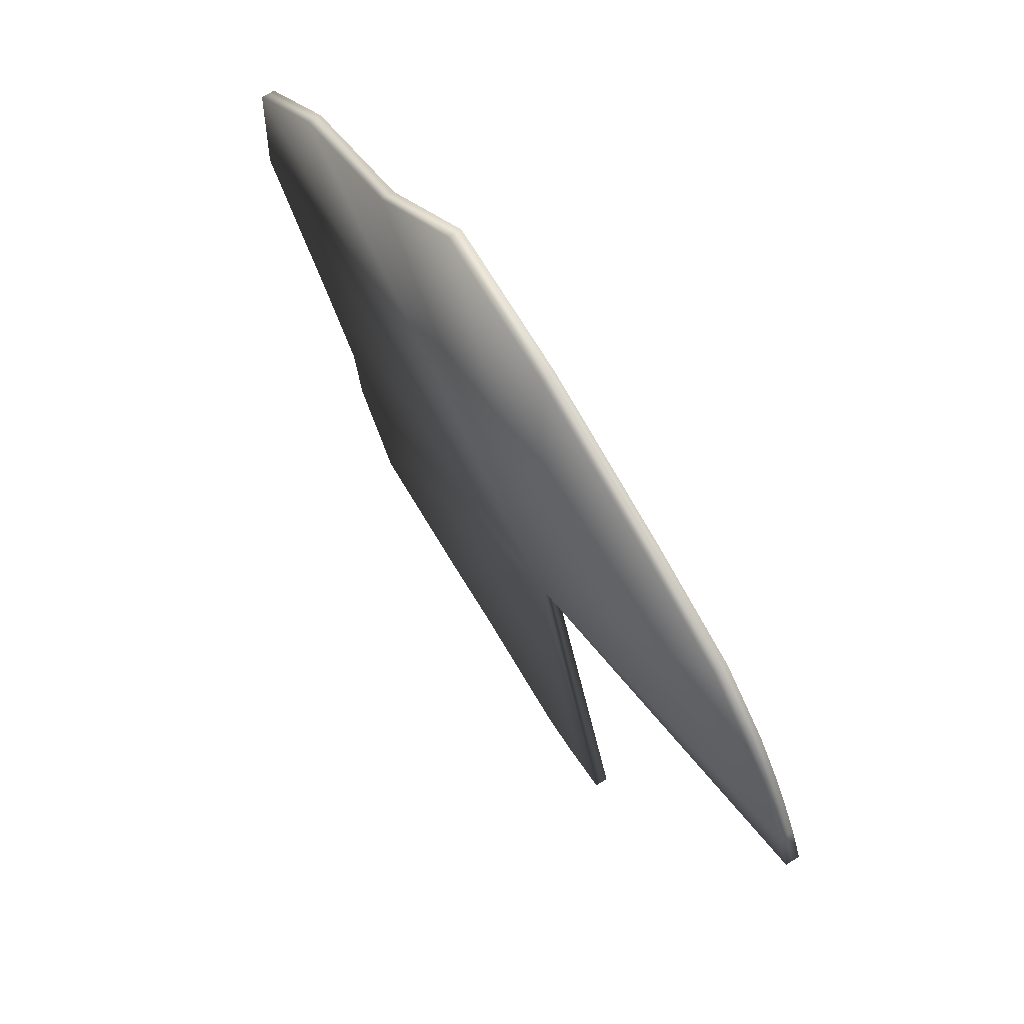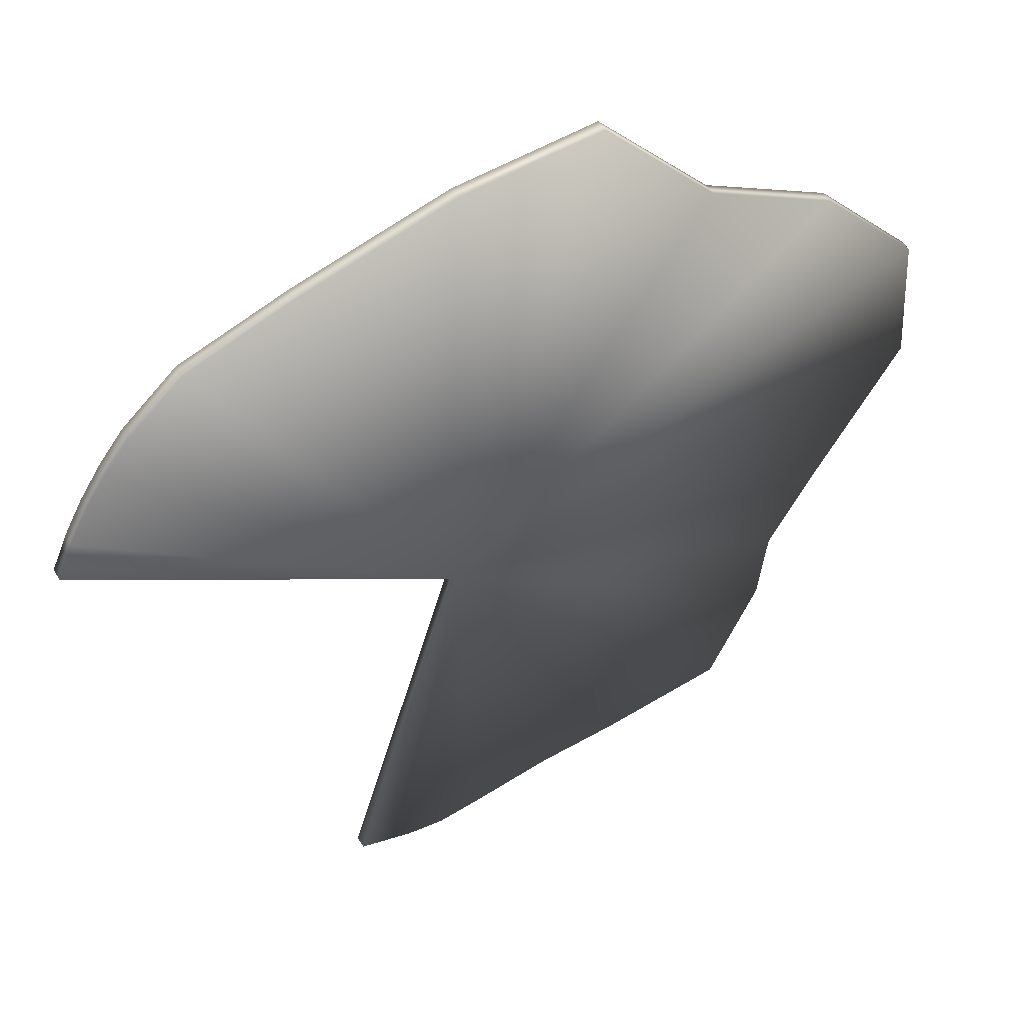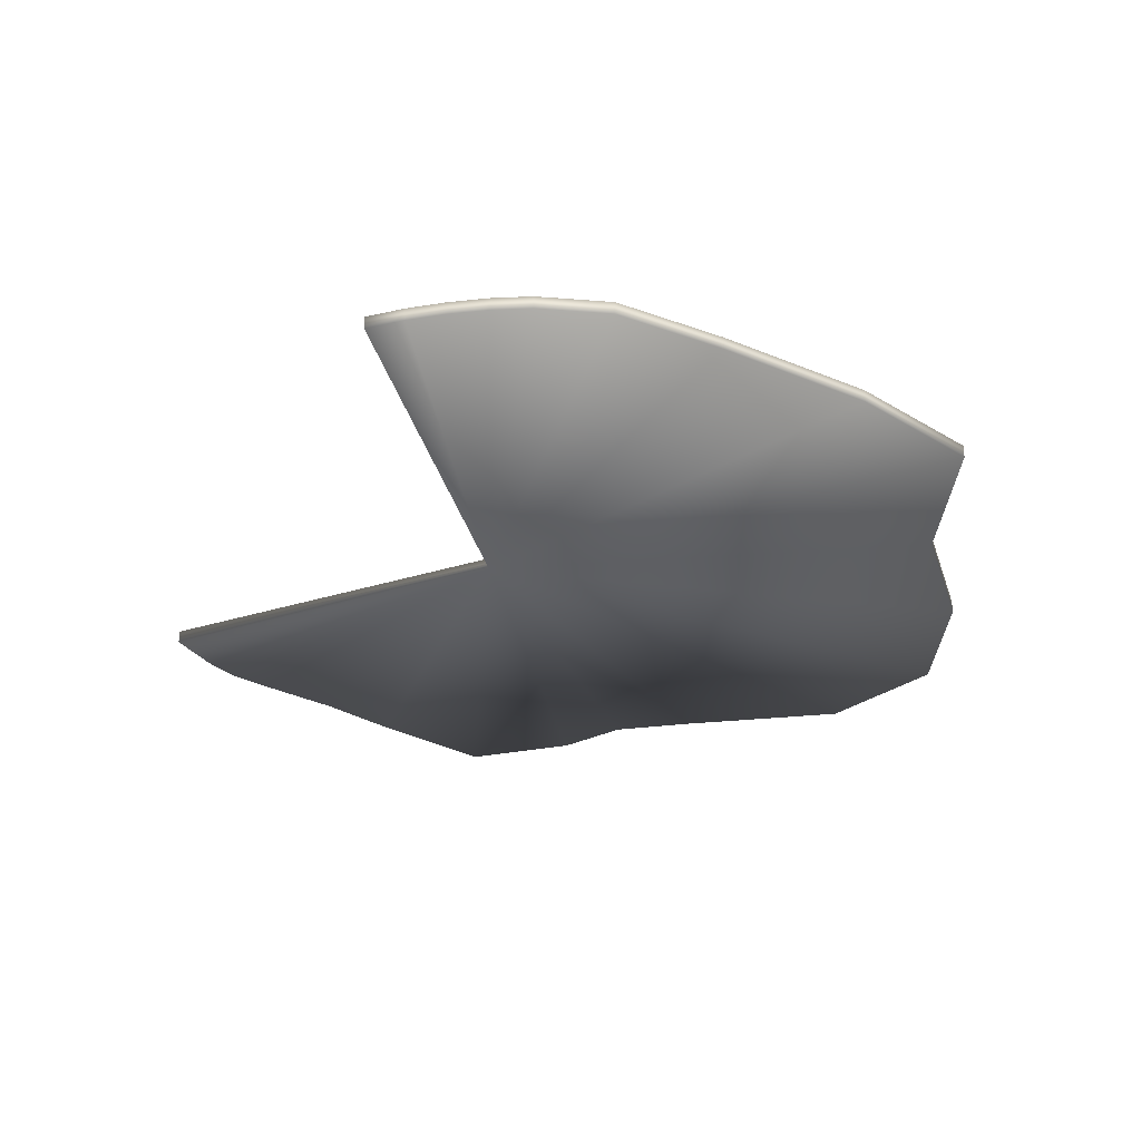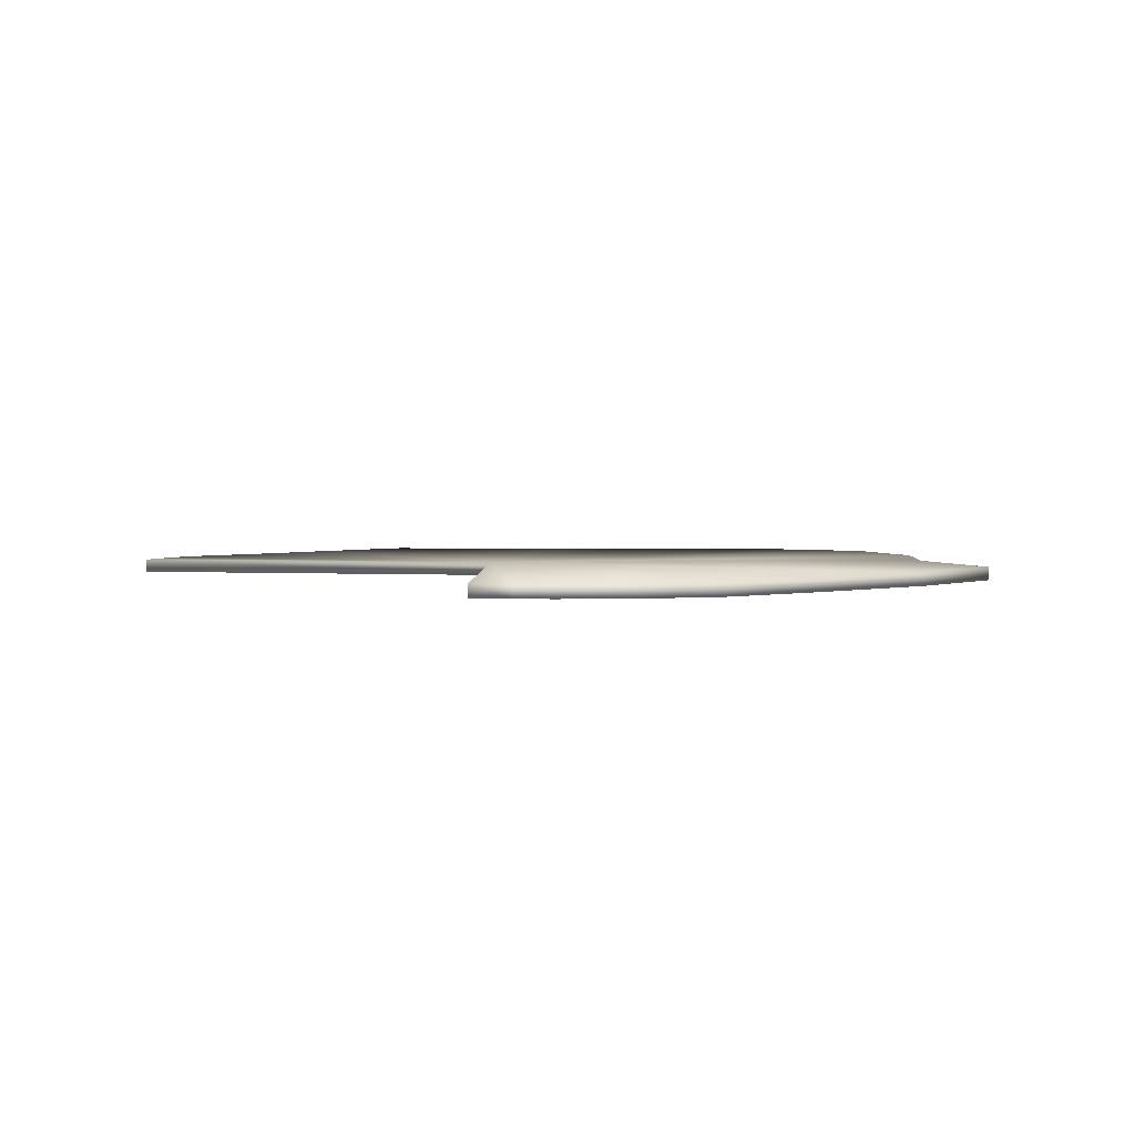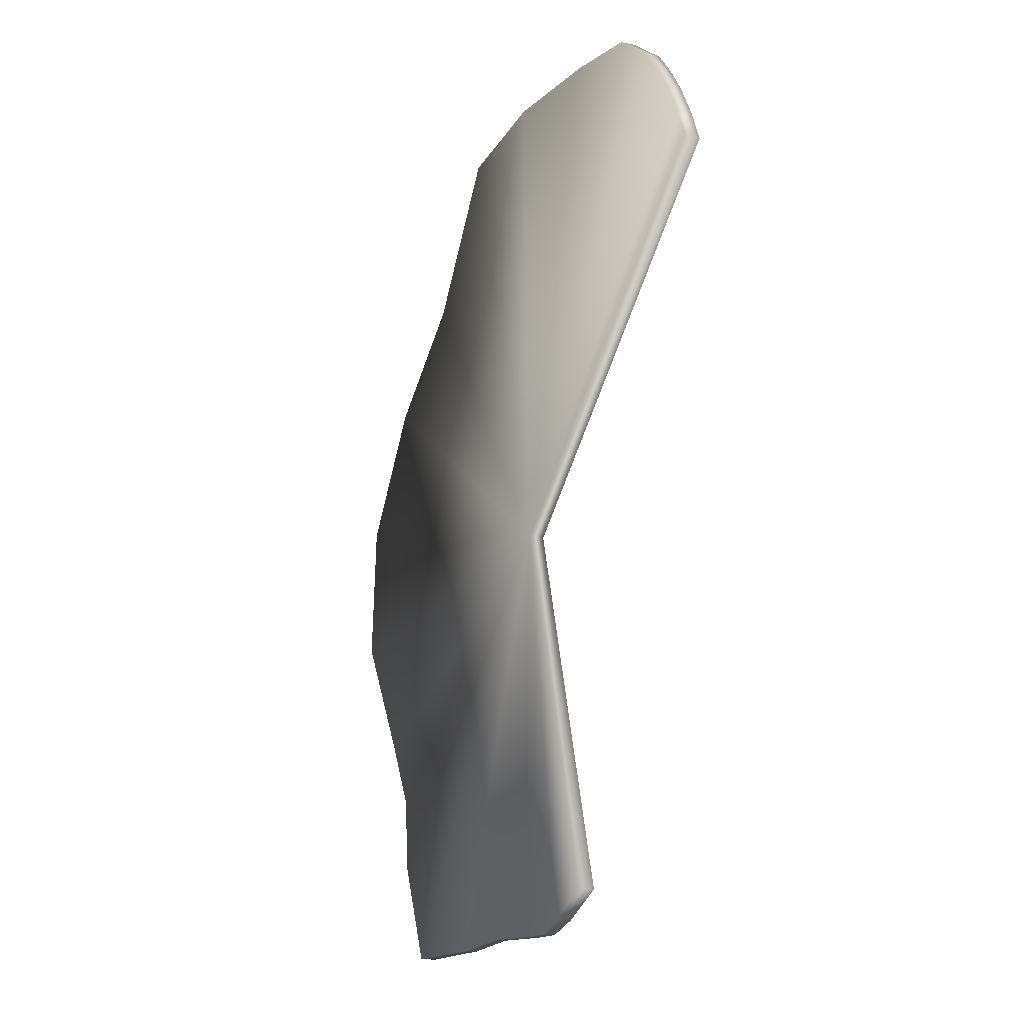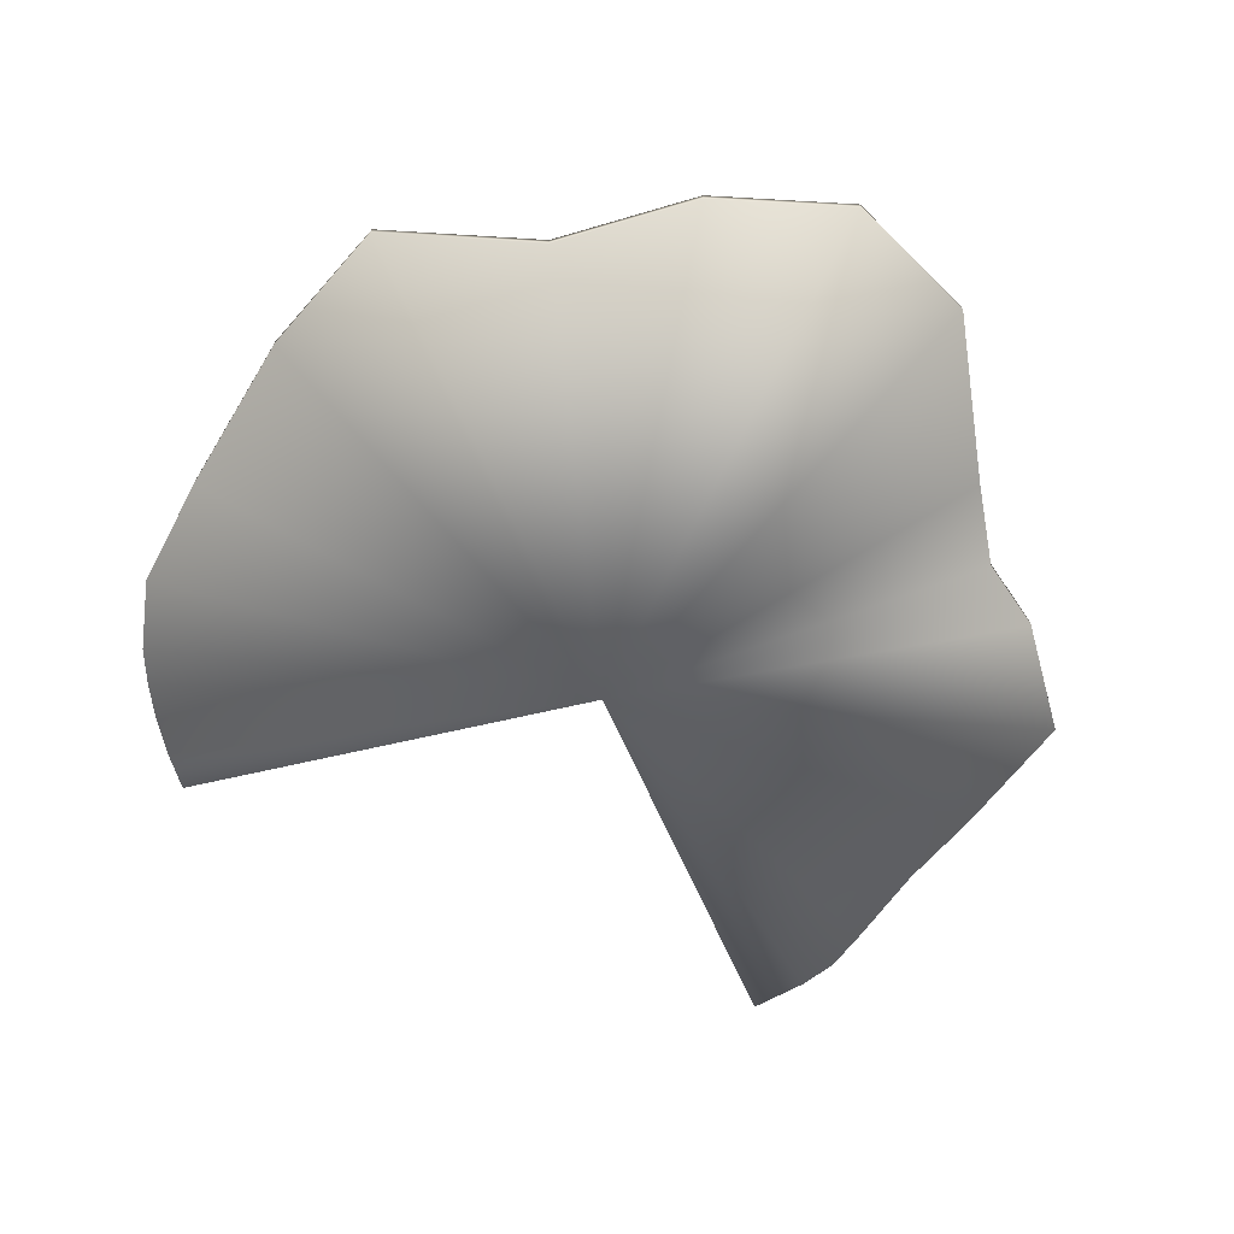
<metadata>
{"format":"obj","ext":"obj","renderer":"f3d","projection":"perspective","resolution":1024,"background":"white","views":[{"elev":68.9,"azim":57.7,"up":"+Y"},{"elev":47.3,"azim":151.1,"up":"+Y"},{"elev":-30.6,"azim":132.0,"up":"+Z"},{"elev":2.5,"azim":119.5,"up":"+Z"},{"elev":-24.2,"azim":70.3,"up":"+Y"},{"elev":-67.9,"azim":-138.2,"up":"+Z"}]}
</metadata>
<code>
g meshSPWaterPPCollision.050
v 25 28.28 0.549
v 16.31 31.47 -0.549
v 25 28.28 -0.549
v 16.31 31.47 0.549
v 4.646 -4.002 0.549
v 29.51 24.29 0.549
v 3.551 35.33 -0.549
v 31.5 21.78 0.549
v 3.551 35.33 0.549
v -8.193 36.71 -0.549
v -8.193 36.71 0.549
v -17.75 27.04 -0.549
v -17.75 27.04 0.549
v -28.8 21.79 0.549
v -37.28 13.3 0.549
v -38.04 1.935 0.549
v -30.11 -10.1 0.549
v -26.44 -16.09 0.549
v -25.67 -22.27 0.549
v -21.39 -30.94 0.549
v -10.71 -32.81 0.549
v -3.941 -33.59 0.549
v 3.196 -35.12 0.549
v 6.537 -35.73 0.549
v 9.678 -35.49 0.549
v 14.26 -34.42 0.549
v 4.646 -4.002 -0.549
v 14.26 -34.42 -0.549
v 9.678 -35.49 -0.549
v 9.678 -35.49 0.549
v 14.26 -34.42 0.549
v 6.537 -35.73 0.549
v 6.537 -35.73 -0.549
v 3.196 -35.12 0.549
v 3.196 -35.12 -0.549
v -3.941 -33.59 0.549
v -3.941 -33.59 -0.549
v -10.71 -32.81 0.549
v -10.71 -32.81 -0.549
v -21.39 -30.94 0.549
v -21.39 -30.94 -0.549
v -25.67 -22.27 -0.549
v -25.67 -22.27 0.549
v -26.44 -16.09 0.549
v -26.44 -16.09 -0.549
v -30.11 -10.1 0.549
v -30.11 -10.1 -0.549
v -38.04 1.935 0.549
v -38.04 1.935 -0.549
v -37.28 13.3 0.549
v -37.28 13.3 -0.549
v -28.8 21.79 0.549
v -28.8 21.79 -0.549
v -17.75 27.04 0.549
v -17.75 27.04 -0.549
v -8.193 36.71 -0.549
v 3.551 35.33 -0.549
v 16.31 31.47 -0.549
v 25 28.28 -0.549
v 29.51 24.29 -0.549
v 29.51 24.29 0.549
v 25 28.28 0.549
v 31.5 21.78 0.549
v 31.5 21.78 -0.549
v 33.26 19.09 -0.549
v 34.8 16.24 -0.549
v 36.09 13.3 -0.549
v 36.09 13.3 0.549
v 34.8 16.24 0.549
v 34.8 16.24 0.549
v 33.26 19.09 -0.549
v 34.8 16.24 -0.549
v 33.26 19.09 0.549
v 31.5 21.78 -0.549
v 36.09 13.3 0.549
v 36.09 13.3 -0.549
v 4.646 -4.002 -0.549
g meshSPWaterPPCollision.050_0
f 3 2 1
f 2 4 1
f 4 5 1
f 1 5 6
f 2 7 4
f 6 5 8
f 7 9 4
f 9 5 4
f 7 10 9
f 10 11 9
f 11 5 9
f 10 12 11
f 12 13 11
f 13 5 11
f 14 5 13
f 15 5 14
f 16 5 15
f 17 5 16
f 18 5 17
f 19 5 18
f 20 5 19
f 21 5 20
f 22 5 21
f 23 5 22
f 24 5 23
f 25 5 24
f 26 5 25
f 27 5 26
f 28 27 26
f 27 28 29
f 29 28 30
f 28 31 30
f 29 30 32
f 33 29 32
f 27 29 33
f 33 32 34
f 35 33 34
f 27 33 35
f 35 34 36
f 37 35 36
f 27 35 37
f 37 36 38
f 27 37 39
f 39 37 38
f 39 38 40
f 27 39 41
f 41 39 40
f 27 41 42
f 41 40 43
f 42 41 43
f 42 43 44
f 45 42 44
f 27 42 45
f 45 44 46
f 47 45 46
f 27 45 47
f 47 46 48
f 49 47 48
f 27 47 49
f 49 48 50
f 51 49 50
f 27 49 51
f 51 50 52
f 53 51 52
f 27 51 53
f 53 52 54
f 55 53 54
f 27 53 55
f 27 55 56
f 27 56 57
f 27 57 58
f 27 58 59
f 27 59 60
f 60 59 61
f 59 62 61
f 60 61 63
f 64 60 63
f 27 60 64
f 27 64 65
f 27 65 66
f 27 66 67
f 67 66 68
f 66 69 68
f 72 71 70
f 71 73 70
f 71 74 73
f 74 8 73
f 8 5 73
f 73 5 70
f 70 5 75
f 76 75 5
f 77 76 5

</code>
